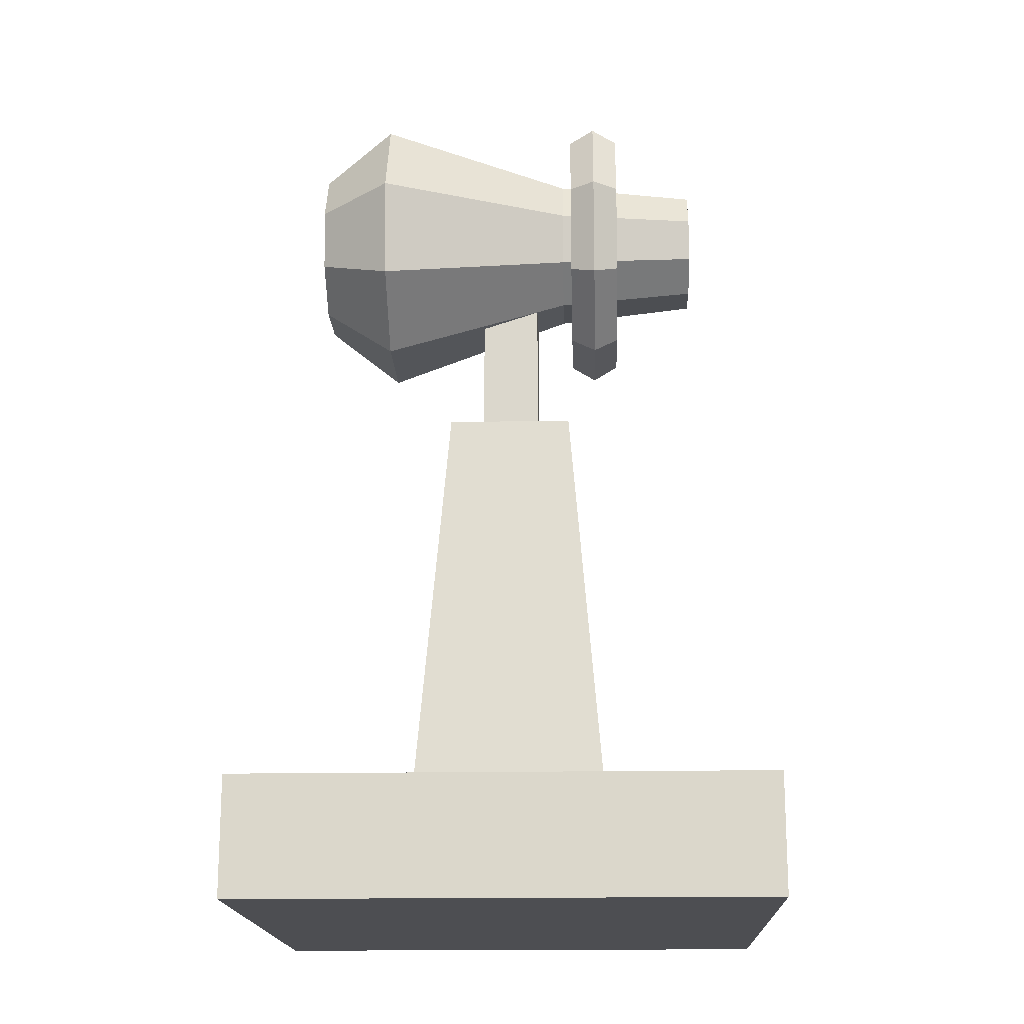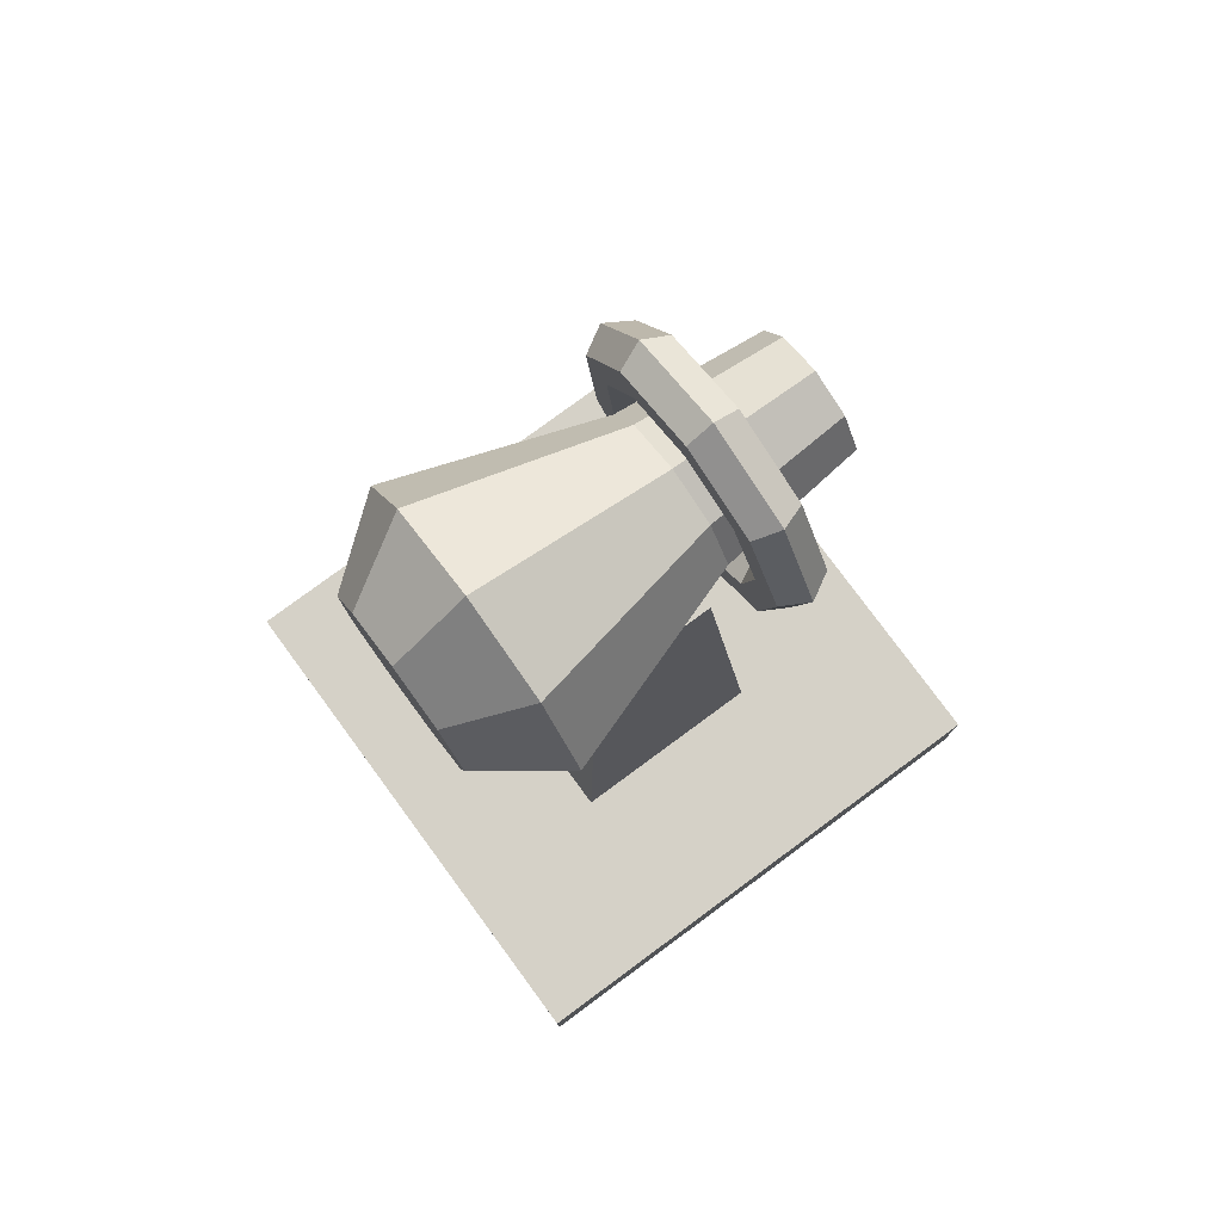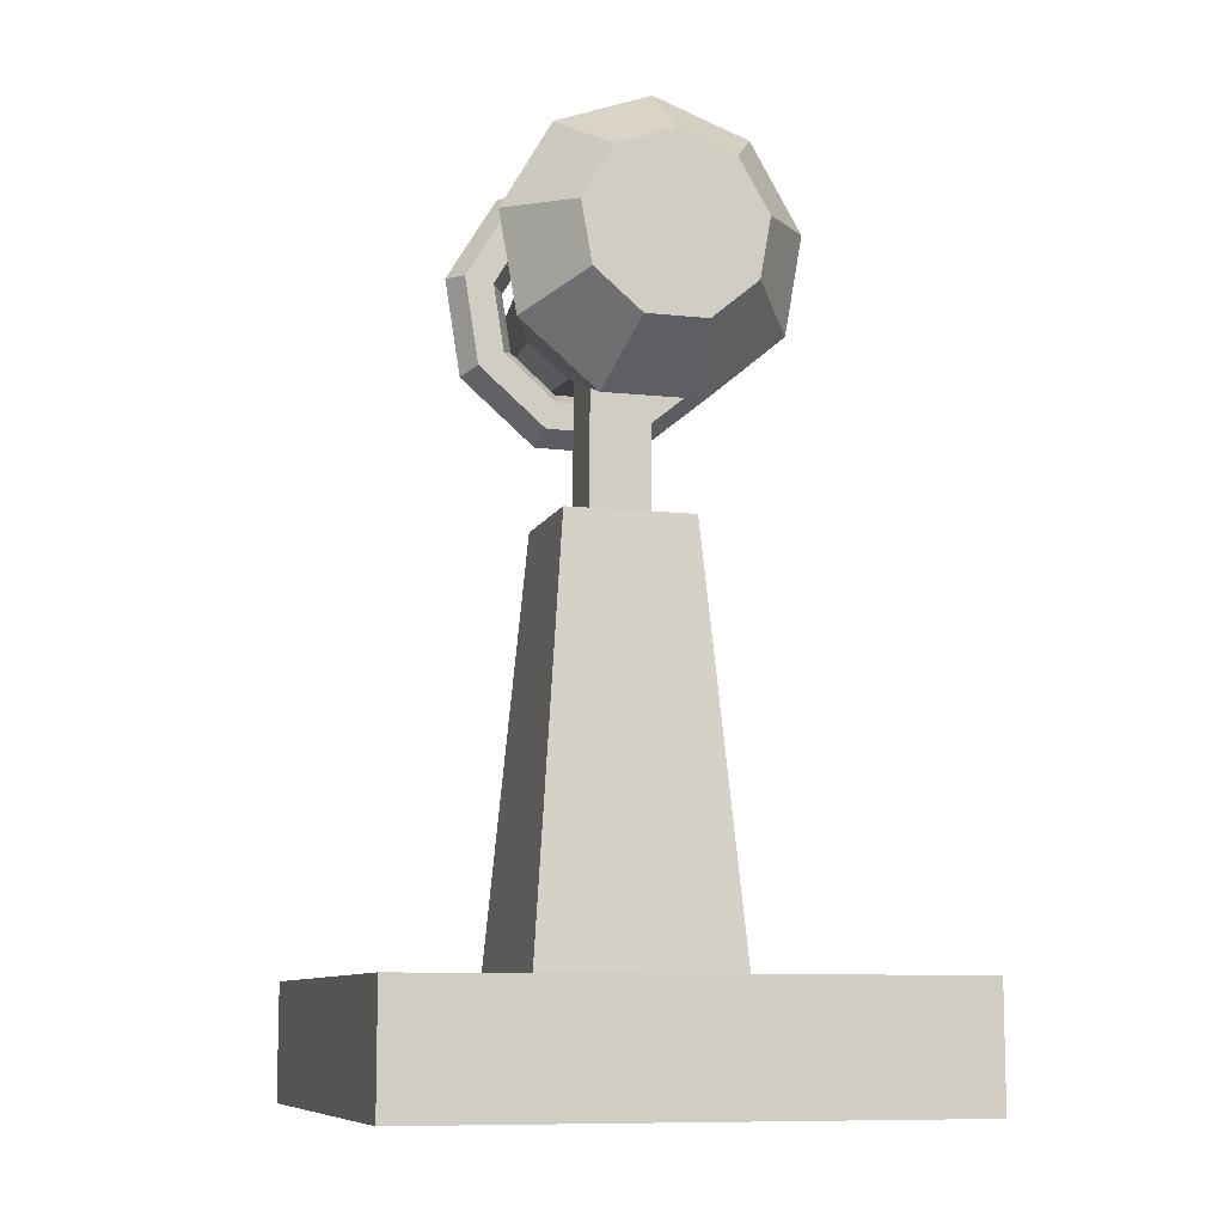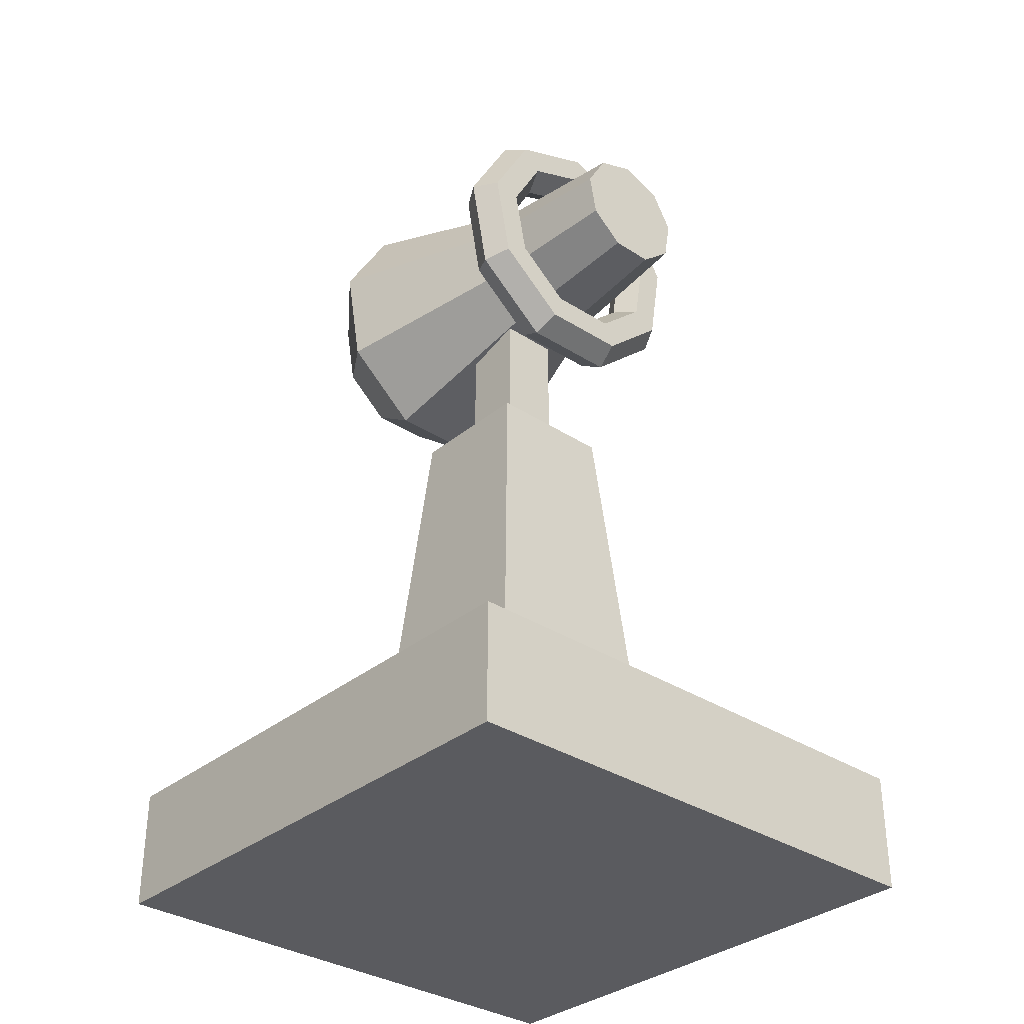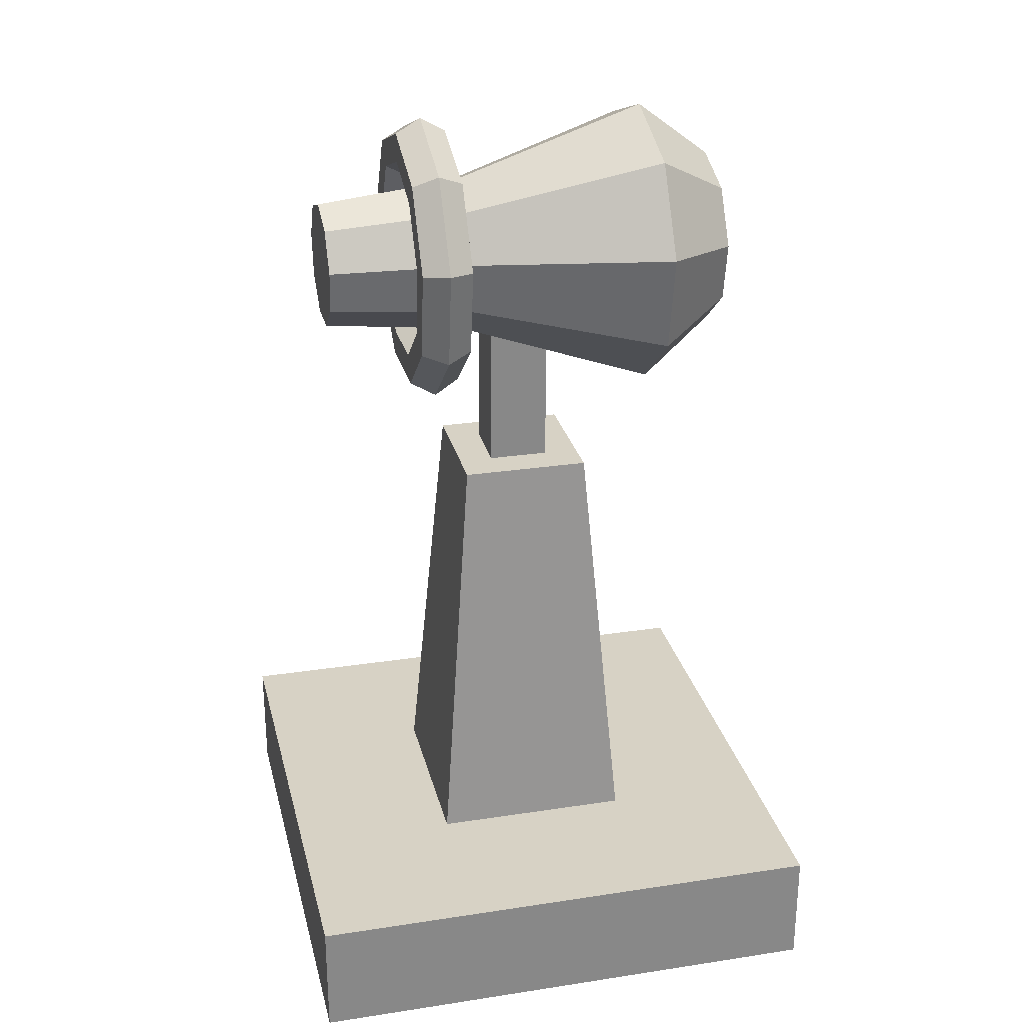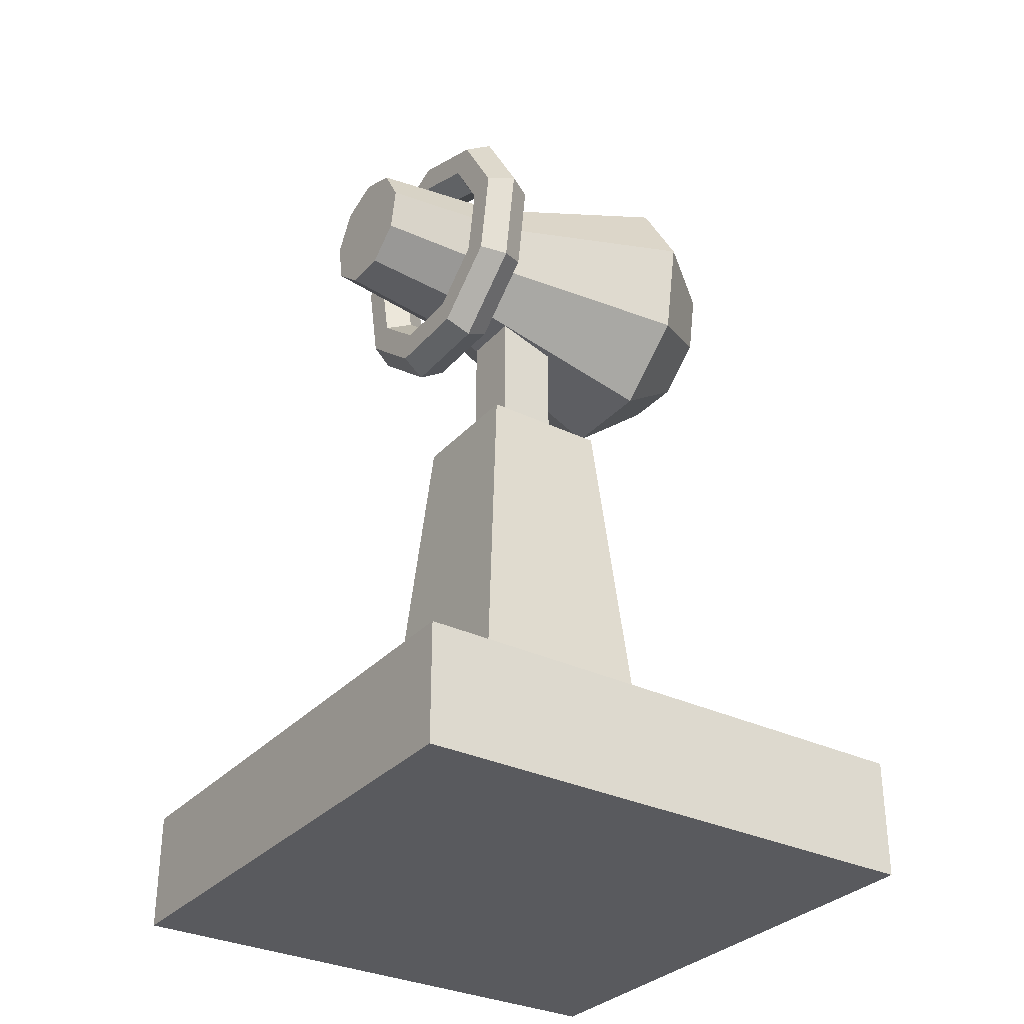
<metadata>
{"format":"obj","ext":"obj","renderer":"f3d","projection":"perspective","resolution":1024,"background":"white","views":[{"elev":-17.2,"azim":92.1,"up":"+Y"},{"elev":78.7,"azim":53.6,"up":"+Y"},{"elev":-9.4,"azim":-15.9,"up":"+Y"},{"elev":-33.3,"azim":138.2,"up":"+Y"},{"elev":27.4,"azim":-103.3,"up":"+Y"},{"elev":-31.6,"azim":-124.3,"up":"+Y"}]}
</metadata>
<code>
o EnergyBlaster
v 0 1.242 -0.08362
v 0 1.335 0.1878
v 0.07087 1.216 -0.08362
v 0.1305 1.287 0.1878
v 0.1086 1.151 -0.08362
v 0.1999 1.167 0.1878
v 0.09548 1.077 -0.08362
v 0.1758 1.03 0.1878
v 0.03771 1.028 -0.08362
v 0.06943 0.9411 0.1878
v -0.03771 1.028 -0.08362
v -0.06943 0.9411 0.1878
v -0.09549 1.077 -0.08362
v -0.1758 1.03 0.1878
v -0.1086 1.151 -0.08362
v -0.1305 1.287 0.1878
v 0 1.256 0.2906
v -0.07087 1.216 -0.08362
v -0.1999 1.167 0.1878
v -0.05714 1.2 -0.2822
v 0 1.221 -0.2822
v 0.05714 1.2 -0.2822
v -0.08754 1.147 -0.2822
v -0.07698 1.087 -0.2822
v -0.0304 1.048 -0.2822
v 0.0304 1.048 -0.2822
v 0.07698 1.087 -0.2822
v 0.08754 1.147 -0.2822
v 0.1072 1.07 0.2906
v -0.04232 1.016 0.2906
v 0.04232 1.016 0.2906
v -0.07953 1.227 0.2906
v -0.1218 1.153 0.2906
v -0.1072 1.07 0.2906
v 0.1218 1.153 0.2906
v 0.07953 1.227 0.2906
f 1 2 3
f 3 4 5
f 5 6 7
f 7 8 9
f 9 10 11
f 11 12 13
f 13 14 15
f 2 16 17
f 18 16 1
f 15 19 18
f 18 1 20
f 21 22 20
f 15 18 23
f 13 15 24
f 11 13 25
f 9 11 26
f 7 9 27
f 5 7 28
f 3 5 22
f 1 3 21
f 29 30 31
f 16 19 32
f 19 14 33
f 14 12 34
f 12 10 30
f 10 8 31
f 8 6 29
f 6 4 35
f 4 2 36
f 2 4 3
f 4 6 5
f 6 8 7
f 8 10 9
f 10 12 11
f 12 14 13
f 14 19 15
f 16 32 17
f 16 2 1
f 19 16 18
f 1 21 20
f 28 27 26
f 28 26 25
f 22 28 20
f 28 25 20
f 25 24 20
f 24 23 20
f 18 20 23
f 15 23 24
f 13 24 25
f 11 25 26
f 9 26 27
f 7 27 28
f 5 28 22
f 3 22 21
f 29 34 30
f 17 32 33
f 36 17 33
f 36 33 34
f 35 36 34
f 29 35 34
f 19 33 32
f 14 34 33
f 12 30 34
f 10 31 30
f 8 29 31
f 6 35 29
f 4 36 35
f 2 17 36
o Ring
v 0.2006 1.164 -0.1322
v 0.1332 1.285 -0.1322
v 0.1806 1.161 -0.09701
v 0.1199 1.27 -0.09701
v 0.1404 1.154 -0.09701
v 0.09326 1.239 -0.09701
v 0.1204 1.151 -0.1322
v 0.07994 1.224 -0.1322
v 0.1404 1.154 -0.1674
v 0.09326 1.239 -0.1674
v 0.1806 1.161 -0.1674
v 0.00349 1.335 -0.1322
v 0.003141 1.315 -0.09701
v 0.002443 1.274 -0.09701
v 0.002094 1.254 -0.1322
v 0.002443 1.274 -0.1674
v 0.1199 1.27 -0.1674
v 0.003141 1.315 -0.1674
v -0.1279 1.29 -0.1322
v -0.1151 1.274 -0.09701
v -0.08951 1.242 -0.09701
v -0.07673 1.227 -0.1322
v -0.08951 1.242 -0.1674
v -0.1151 1.274 -0.1674
v -0.1994 1.171 -0.1322
v -0.1795 1.167 -0.09701
v -0.1396 1.159 -0.09701
v -0.1196 1.155 -0.1322
v -0.1396 1.159 -0.1674
v -0.1795 1.167 -0.1674
v -0.1776 1.033 -0.1322
v -0.1599 1.043 -0.09701
v -0.1243 1.063 -0.09701
v -0.1066 1.073 -0.1322
v -0.1243 1.063 -0.1674
v -0.1599 1.043 -0.1674
v -0.07274 0.9423 -0.1322
v -0.06547 0.9613 -0.09701
v -0.05092 0.9992 -0.09701
v -0.04365 1.018 -0.1322
v -0.05092 0.9992 -0.1674
v -0.06547 0.9613 -0.1674
v 0.06619 0.9399 -0.1322
v 0.05957 0.9591 -0.09701
v 0.04633 0.9975 -0.09701
v 0.03971 1.017 -0.1322
v 0.04633 0.9975 -0.1674
v 0.05957 0.9591 -0.1674
v 0.1741 1.027 -0.1322
v 0.1567 1.038 -0.09701
v 0.1219 1.059 -0.09701
v 0.1045 1.069 -0.1322
v 0.1219 1.059 -0.1674
v 0.1567 1.038 -0.1674
f 37 38 39
f 39 40 41
f 41 42 43
f 43 44 45
f 45 46 47
f 37 47 38
f 38 48 40
f 40 49 50
f 42 50 44
f 44 51 46
f 46 52 53
f 53 54 38
f 48 55 49
f 49 56 50
f 50 57 51
f 51 58 52
f 52 59 60
f 54 60 48
f 55 61 62
f 56 62 57
f 57 63 64
f 58 64 59
f 59 65 60
f 60 66 55
f 61 67 68
f 62 68 63
f 63 69 64
f 64 70 65
f 65 71 72
f 66 72 61
f 67 73 68
f 68 74 69
f 69 75 76
f 70 76 71
f 71 77 78
f 72 78 67
f 73 79 74
f 74 80 75
f 75 81 76
f 76 82 77
f 77 83 78
f 78 84 73
f 79 85 80
f 80 86 81
f 81 87 82
f 82 88 83
f 83 89 84
f 84 90 85
f 85 37 86
f 86 39 87
f 87 41 88
f 88 43 89
f 89 45 90
f 90 47 37
f 38 40 39
f 40 42 41
f 42 44 43
f 44 46 45
f 46 53 47
f 47 53 38
f 48 49 40
f 42 40 50
f 50 51 44
f 51 52 46
f 52 54 53
f 54 48 38
f 55 56 49
f 56 57 50
f 57 58 51
f 58 59 52
f 54 52 60
f 60 55 48
f 56 55 62
f 62 63 57
f 58 57 64
f 64 65 59
f 65 66 60
f 66 61 55
f 62 61 68
f 68 69 63
f 69 70 64
f 70 71 65
f 66 65 72
f 72 67 61
f 73 74 68
f 74 75 69
f 70 69 76
f 76 77 71
f 72 71 78
f 78 73 67
f 79 80 74
f 80 81 75
f 81 82 76
f 82 83 77
f 83 84 78
f 84 79 73
f 85 86 80
f 86 87 81
f 87 88 82
f 88 89 83
f 89 90 84
f 79 84 85
f 37 39 86
f 39 41 87
f 41 43 88
f 43 45 89
f 45 47 90
f 85 90 37
o Axle
v -0.0416 1.129 0.0416
v -0.0416 1.129 -0.0416
v -0.04207 0.8056 0.04207
v 0.0416 1.129 -0.0416
v -0.04207 0.8056 -0.04207
v 0.0416 1.129 0.0416
v 0.04207 0.8056 -0.04207
v 0.04207 0.8056 0.04207
f 91 92 93
f 92 94 95
f 94 96 97
f 96 91 98
f 92 95 93
f 94 97 95
f 96 98 97
f 91 93 98
o Base
v 0.08981 0.815 -0.08981
v -0.08981 0.815 -0.08981
v 0.08981 0.815 0.08981
v -0.08981 0.815 0.08981
v -0.1463 0.1403 0.1463
v -0.1463 0.1403 -0.1463
v 0.1463 0.1403 -0.1463
v 0.1463 0.1403 0.1463
v -0.1463 0.1403 0.1463
v 0.1463 0.1403 0.1463
v 0.1463 0.1403 -0.1463
v -0.1463 0.1403 -0.1463
v -0.3706 0.2235 0.3706
v -0.3706 0.2235 -0.3706
v -0.3706 0.05901 0.3706
v 0.3706 0.2235 -0.3706
v -0.3706 0.05901 -0.3706
v 0.3706 0.2235 0.3706
v 0.3706 0.05901 -0.3706
v 0.3706 0.05901 0.3706
f 99 100 101
f 102 100 103
f 100 99 104
f 99 101 105
f 101 102 106
f 107 108 103
f 108 109 106
f 109 110 105
f 110 107 104
f 111 112 113
f 112 114 115
f 114 116 117
f 116 111 118
f 113 115 118
f 116 114 111
f 100 102 101
f 100 104 103
f 99 105 104
f 101 106 105
f 102 103 106
f 108 106 103
f 109 105 106
f 110 104 105
f 107 103 104
f 112 115 113
f 114 117 115
f 116 118 117
f 111 113 118
f 115 117 118
f 114 112 111

</code>
